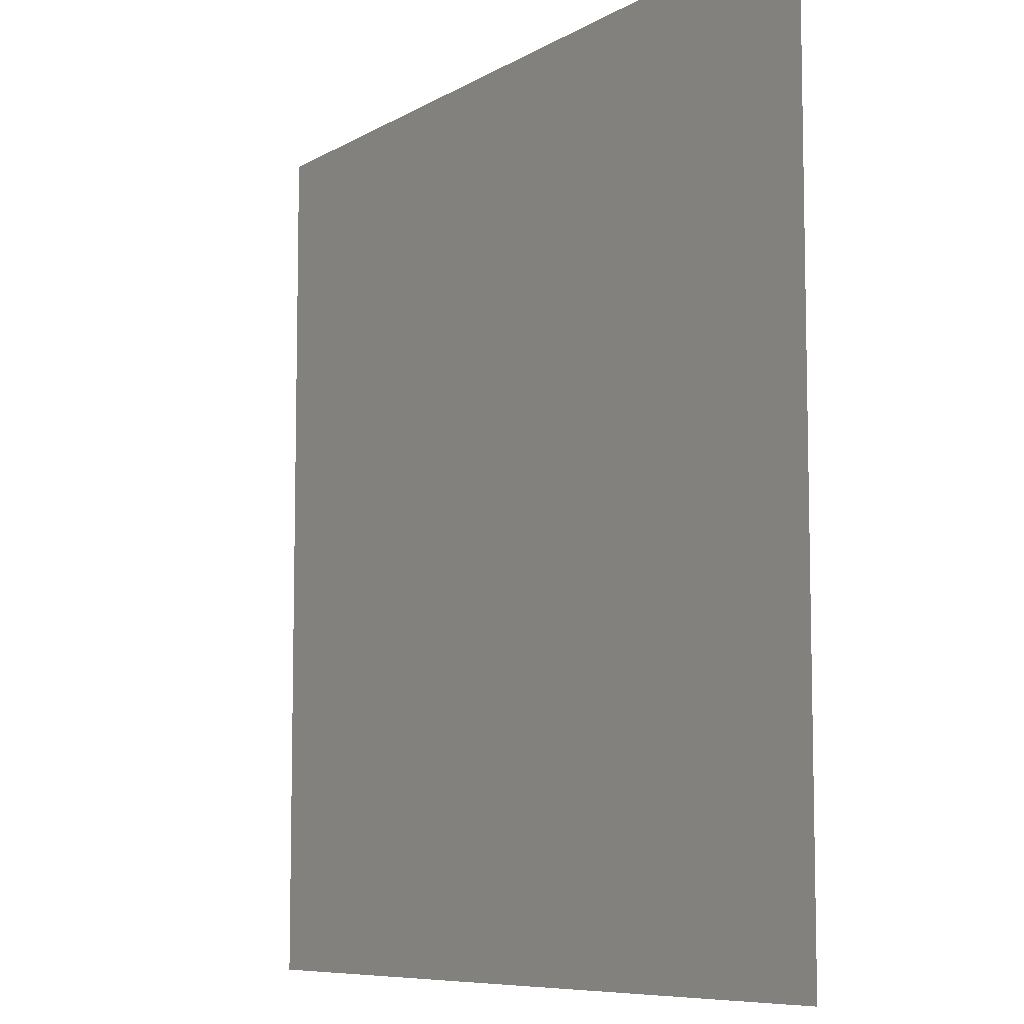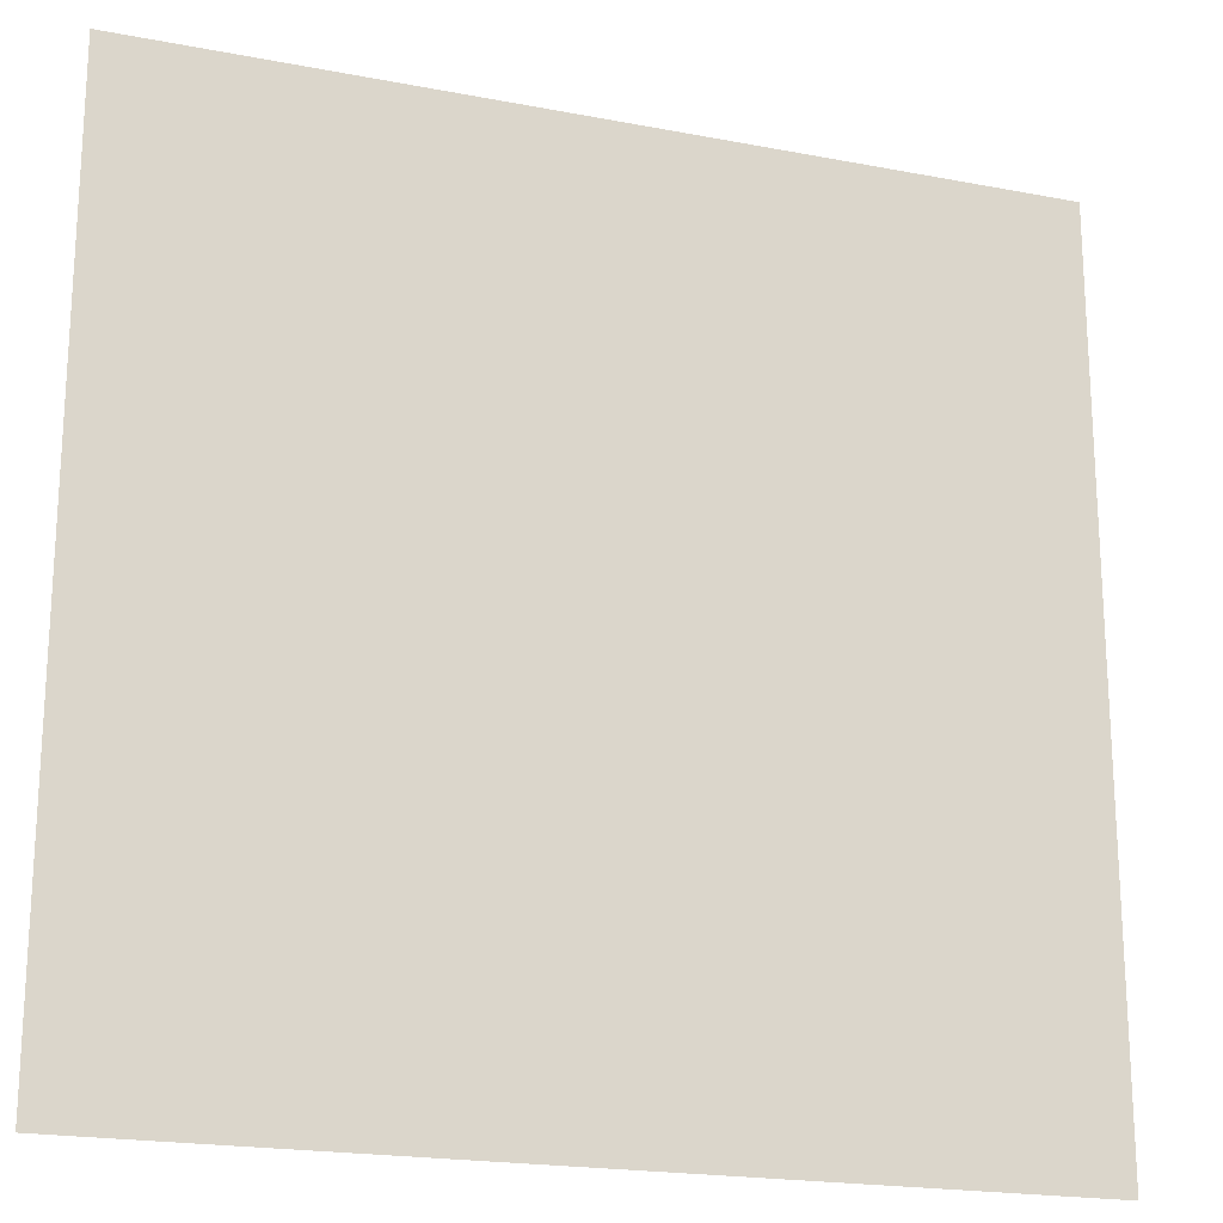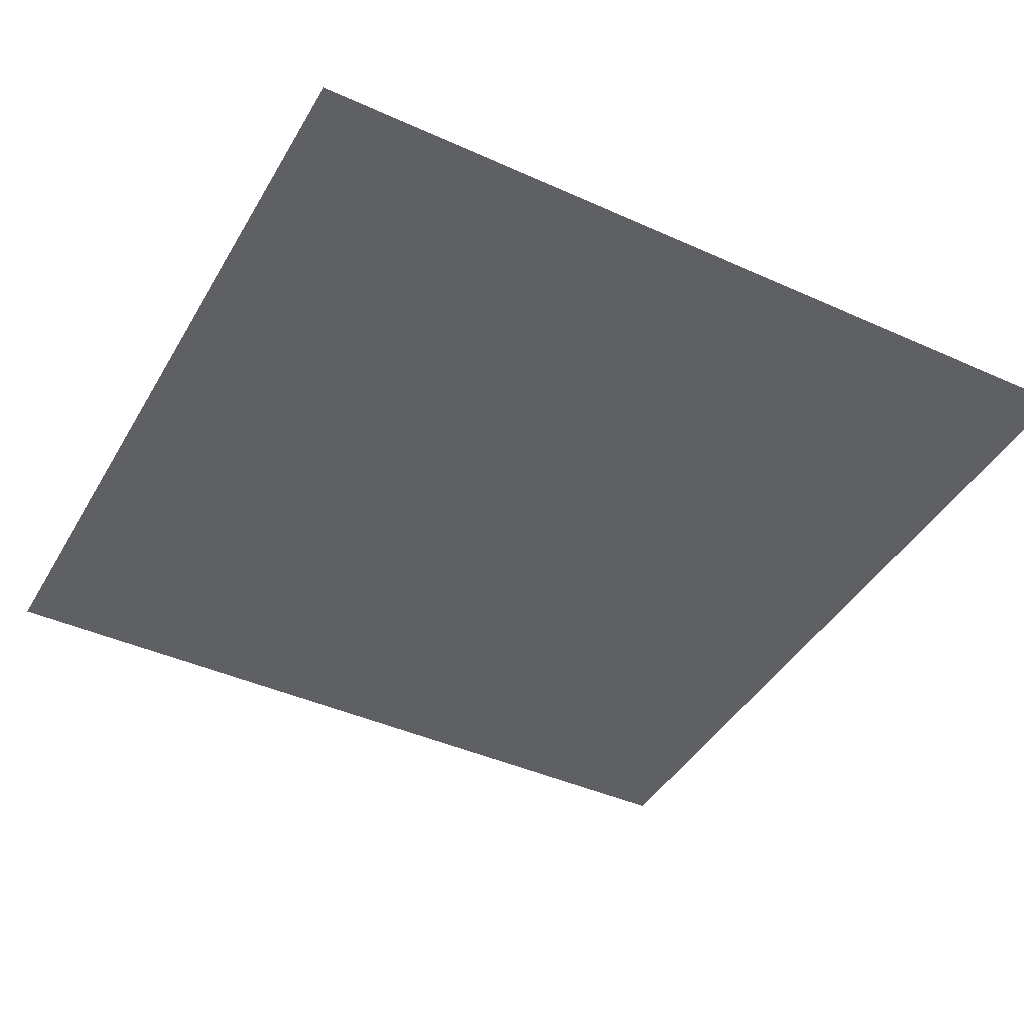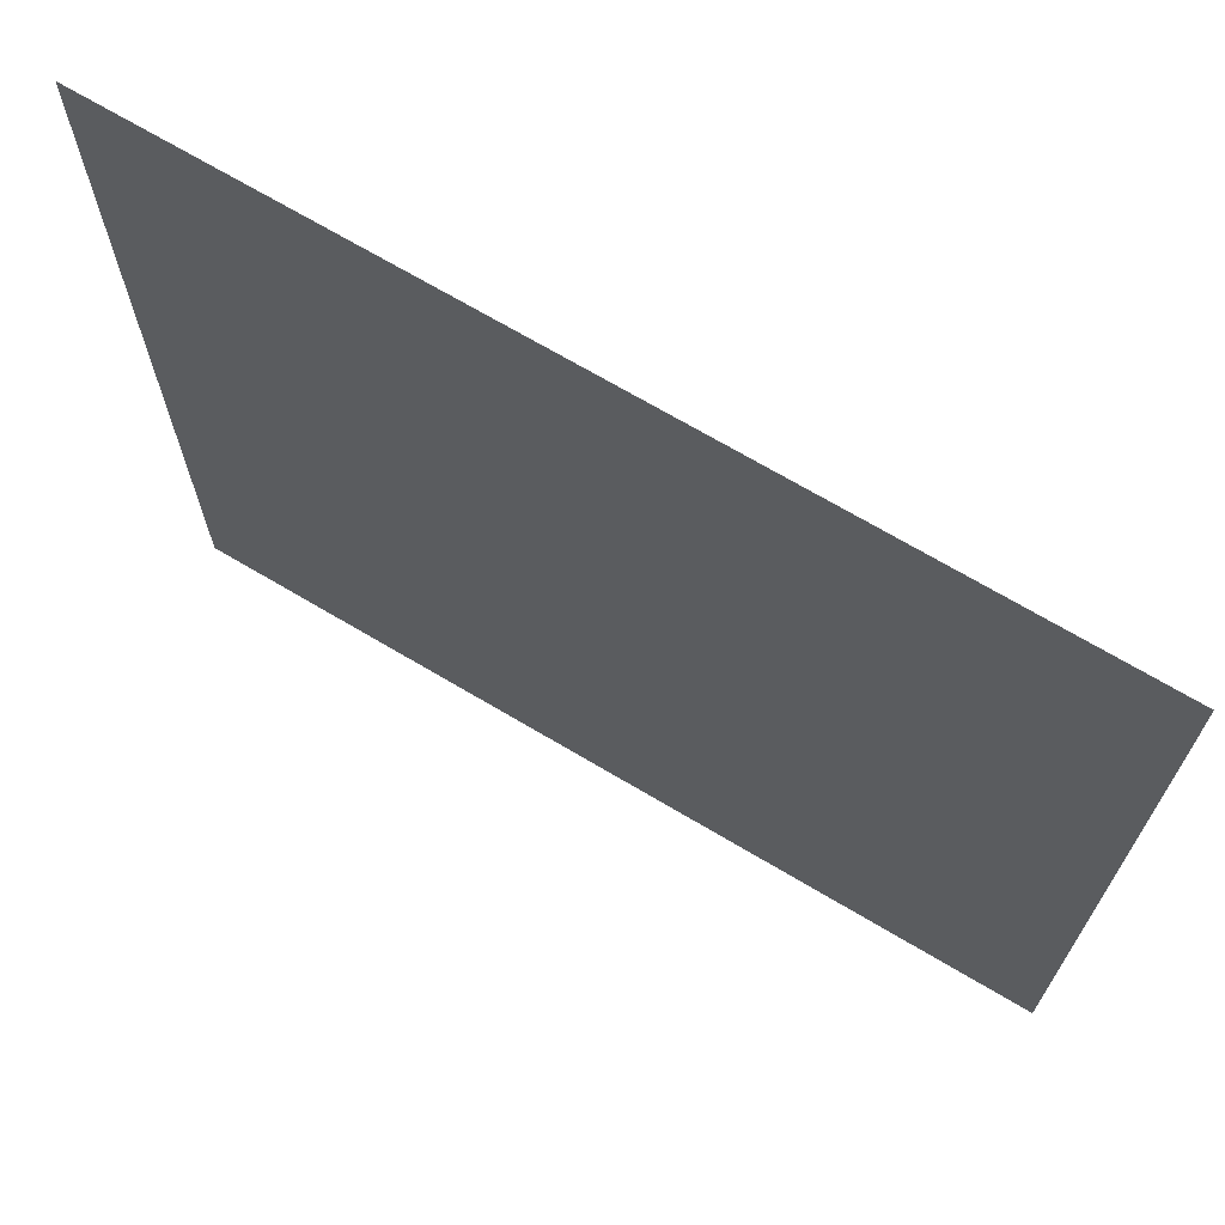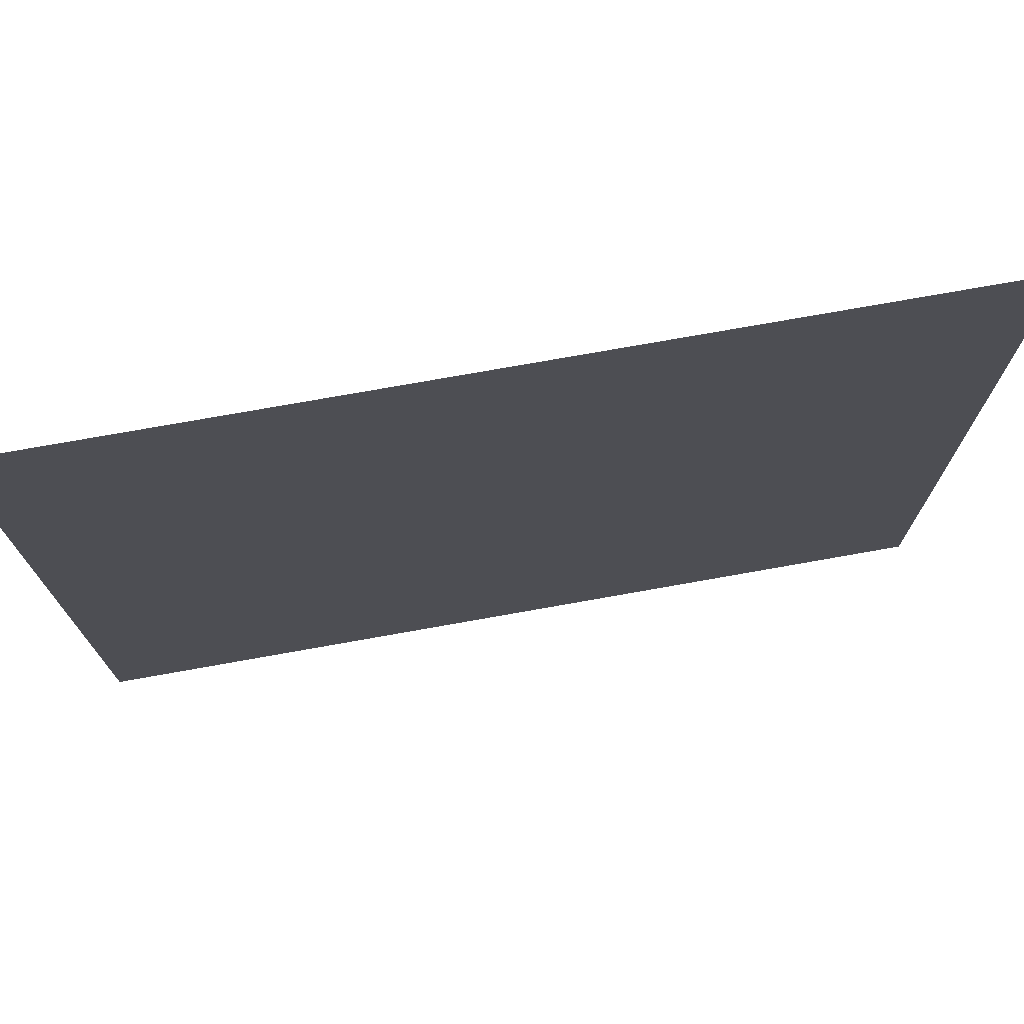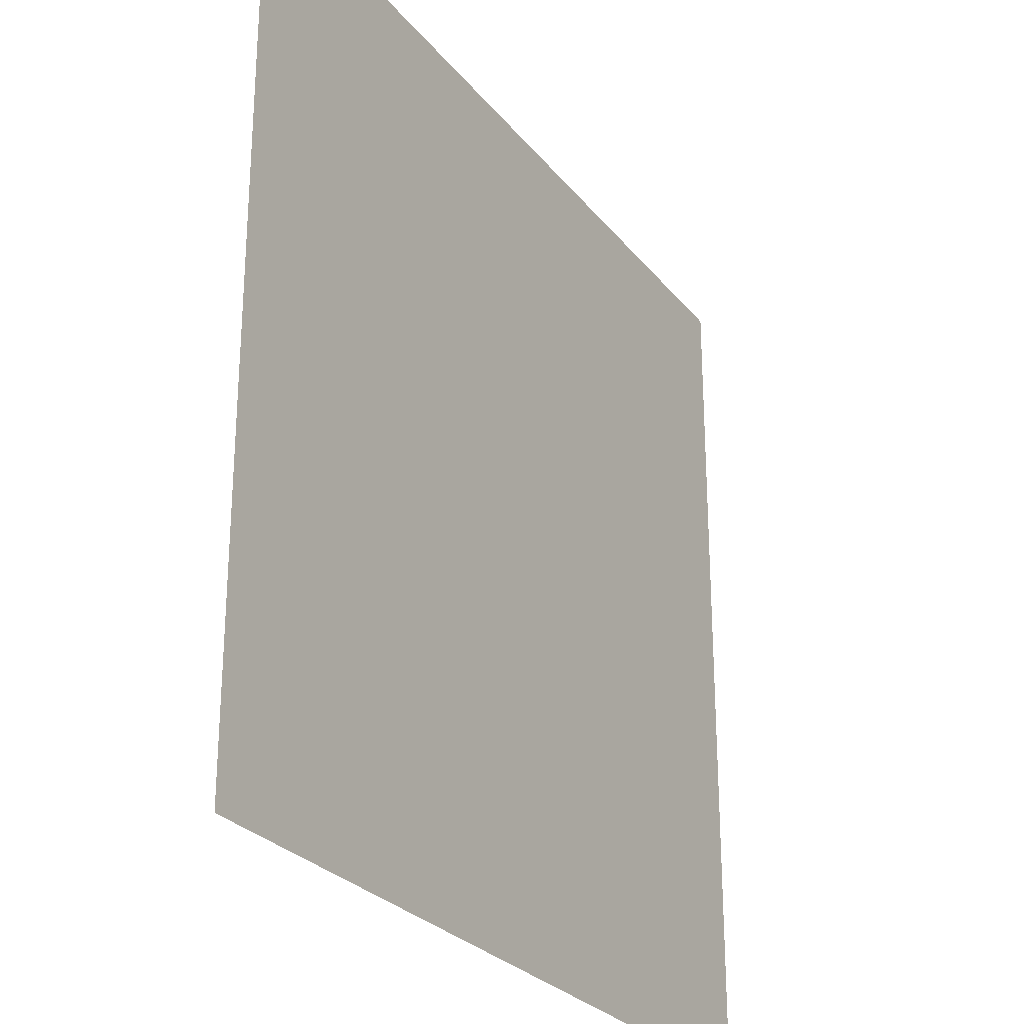
<metadata>
{"format":"obj","ext":"obj","renderer":"f3d","projection":"perspective","resolution":1024,"background":"white","views":[{"elev":-8.0,"azim":57.4,"up":"+Y"},{"elev":-20.1,"azim":-19.5,"up":"+Y"},{"elev":-42.8,"azim":61.8,"up":"+Z"},{"elev":70.1,"azim":30.7,"up":"+Y"},{"elev":75.1,"azim":-10.1,"up":"+Y"},{"elev":-26.8,"azim":-60.3,"up":"+Y"}]}
</metadata>
<code>
v -0.5 -0.5 0
v 0.5 -0.5 0
v -0.5 0.5 0
v 0.5 0.5 0
f 1 2 3
f 4 3 2

</code>
